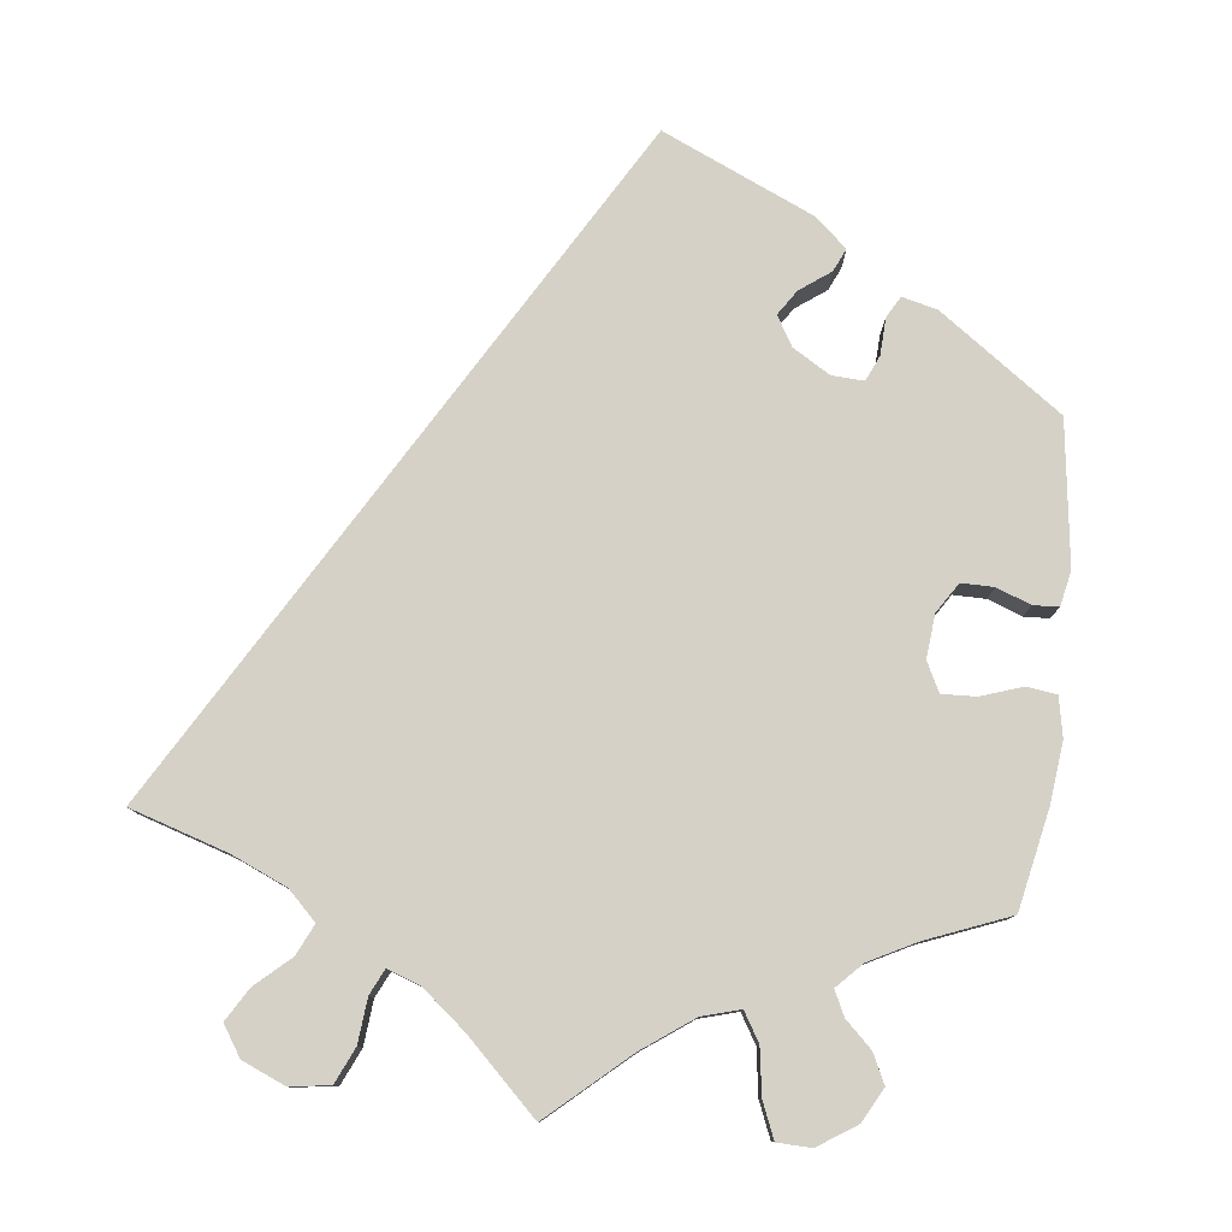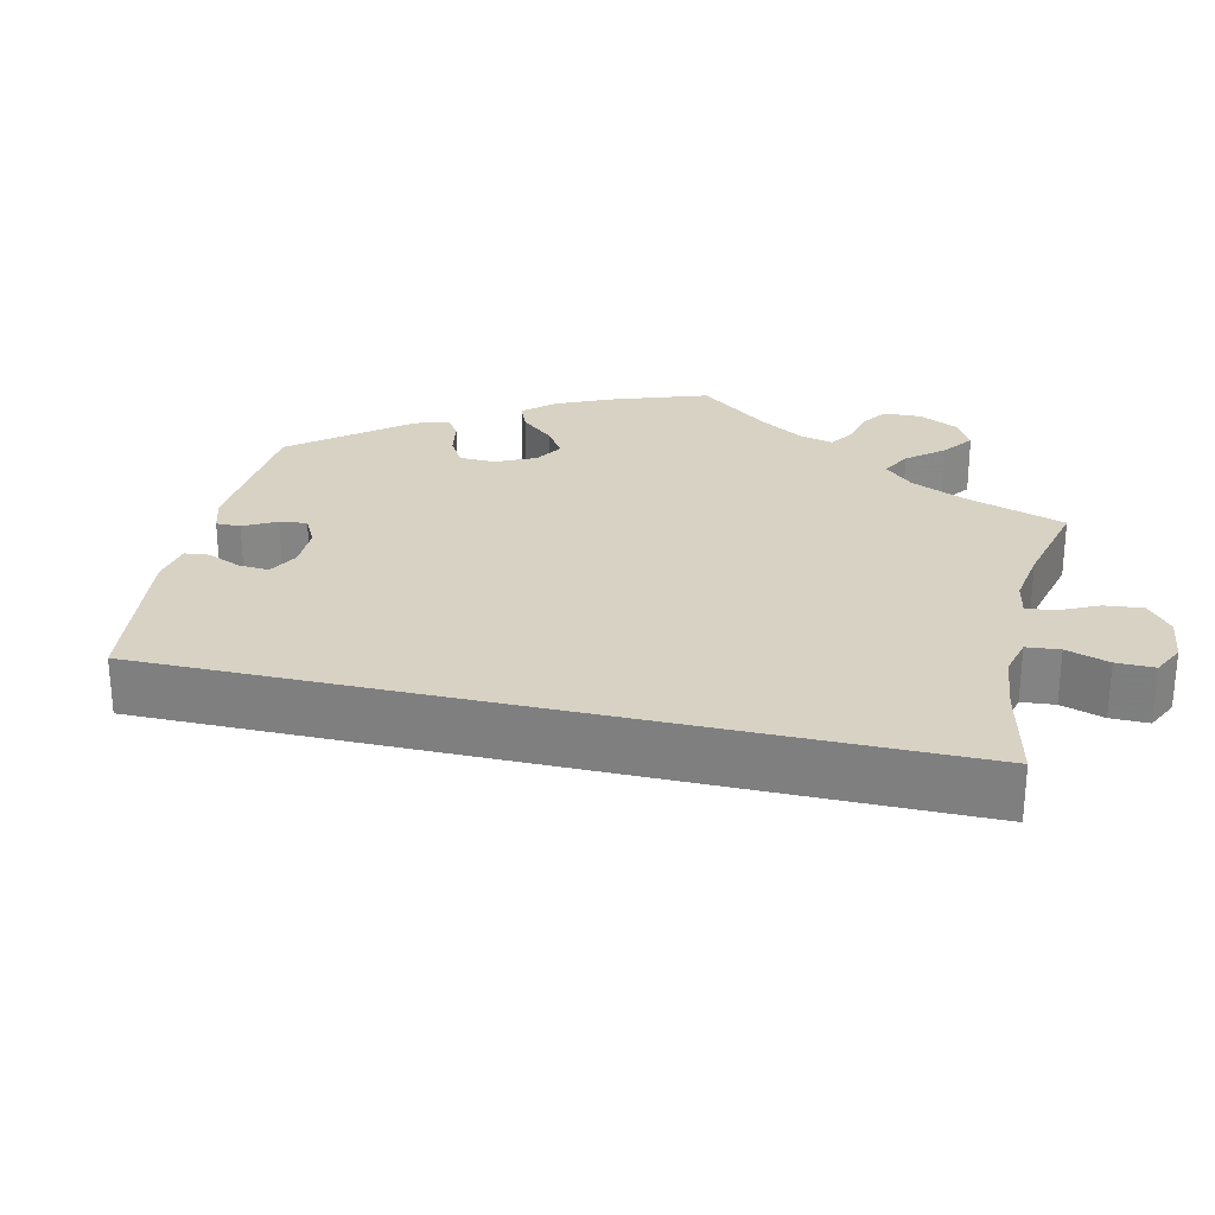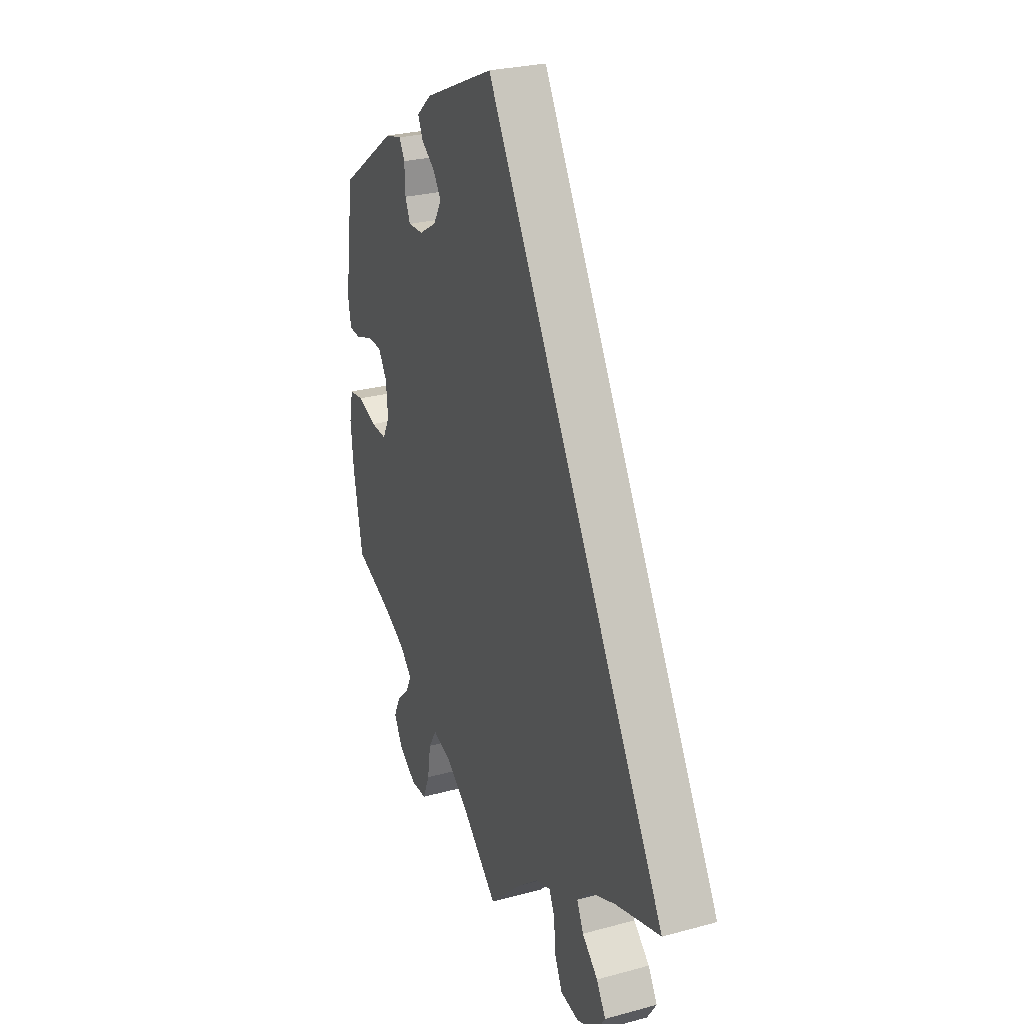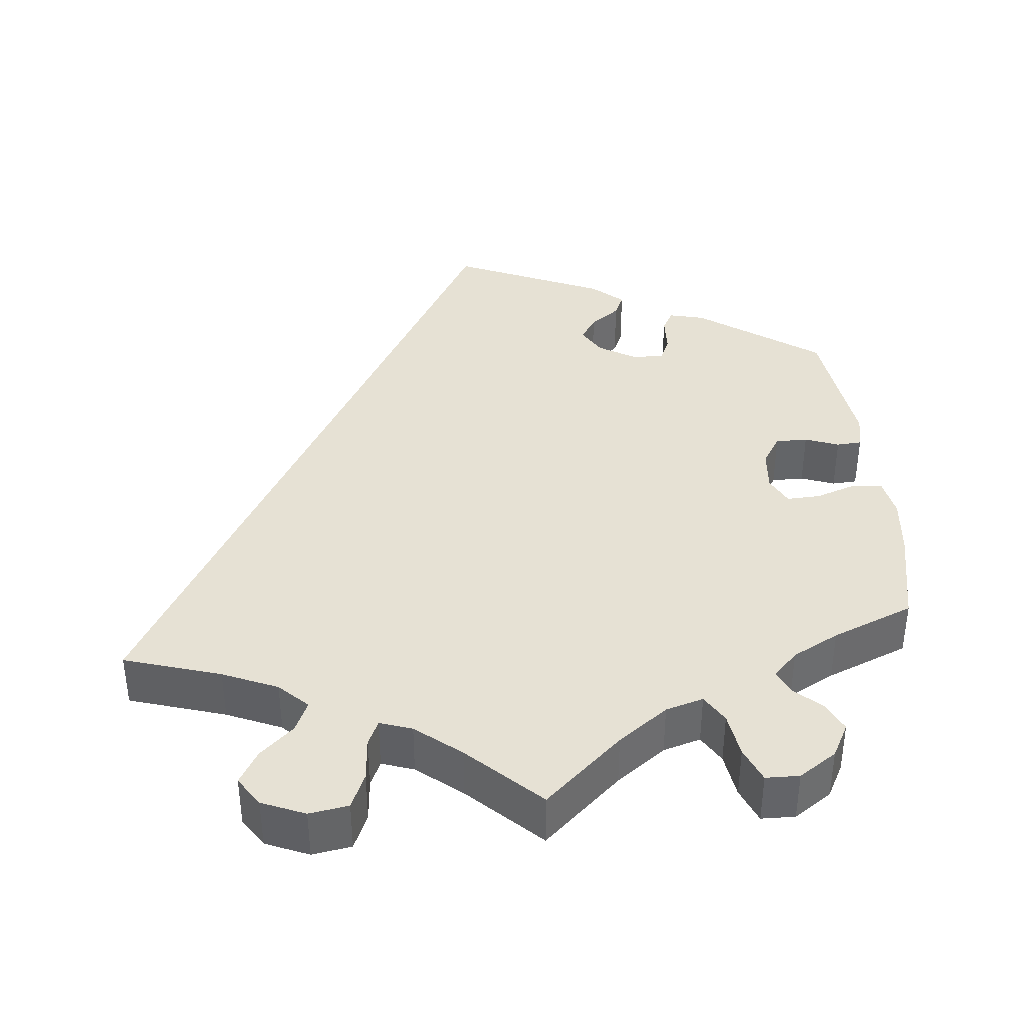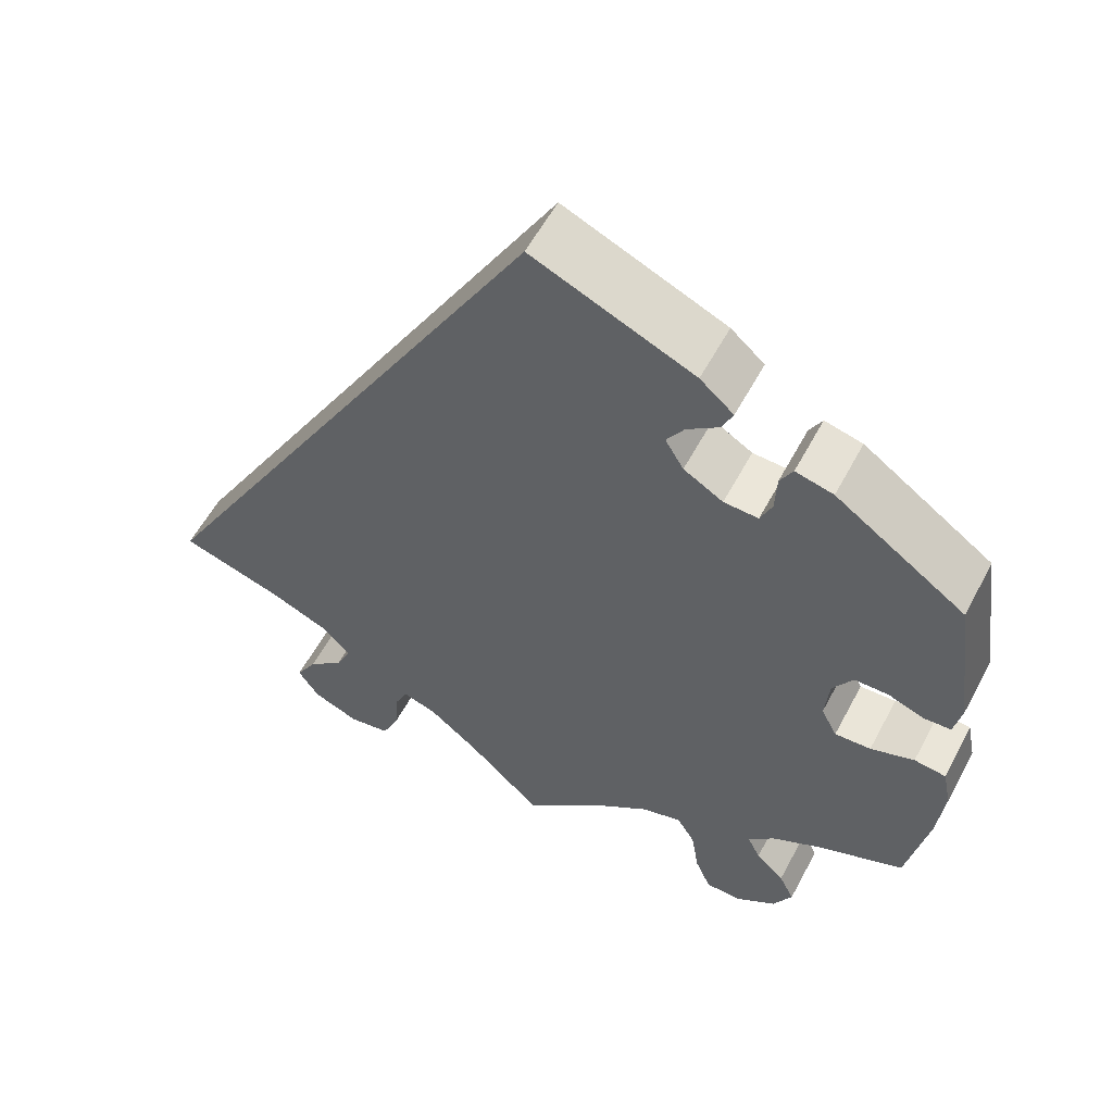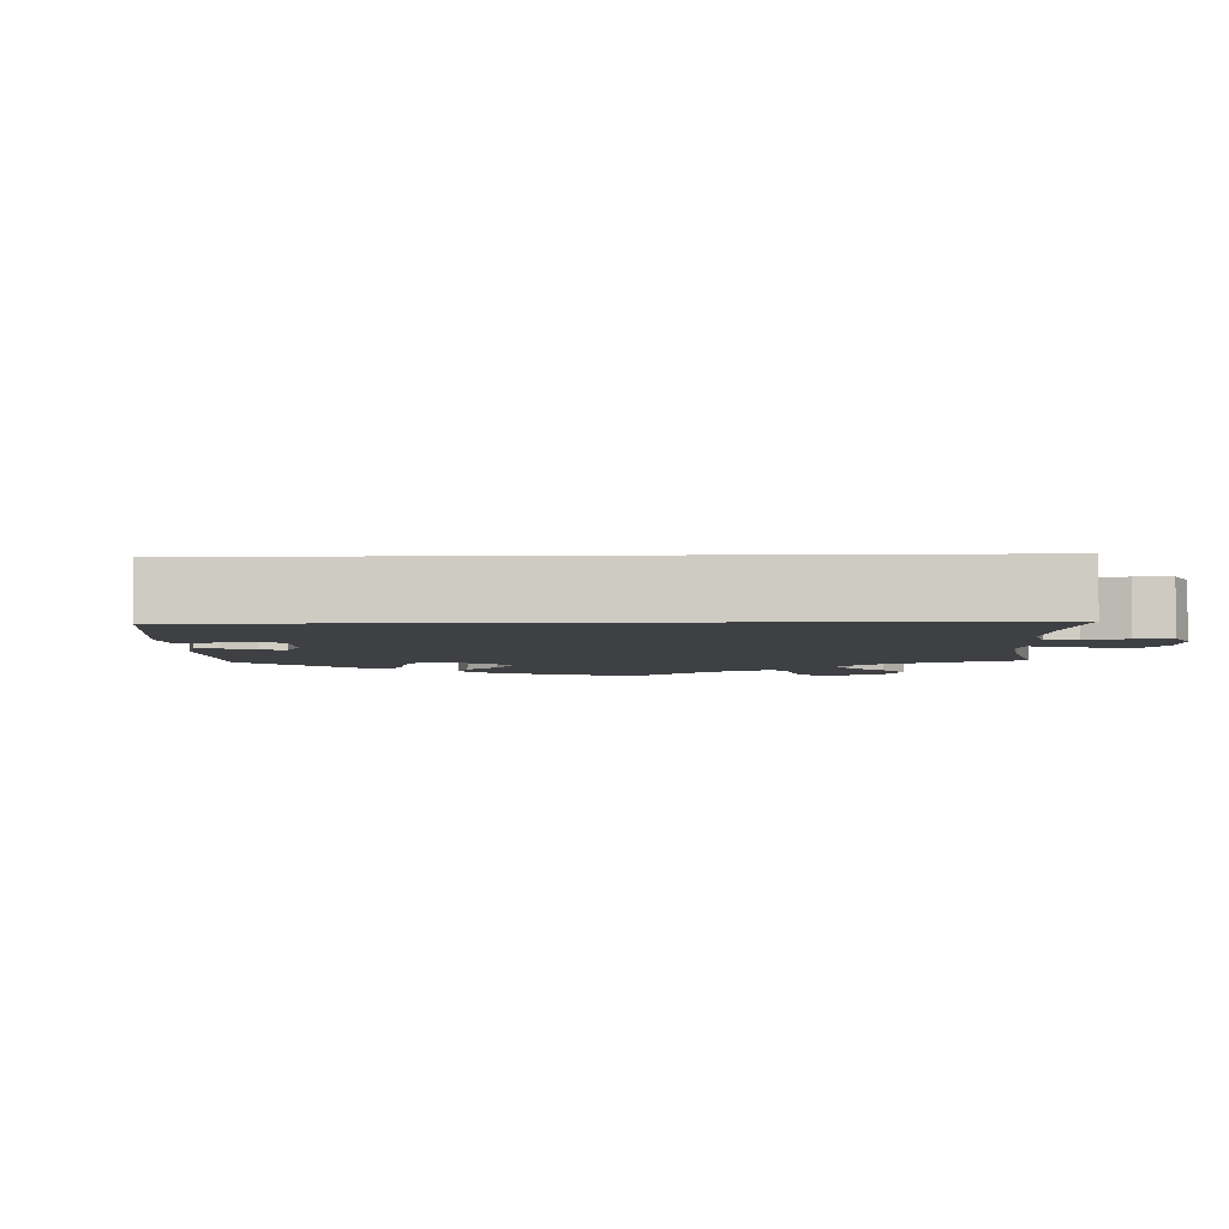
<metadata>
{"format":"obj","ext":"obj","renderer":"f3d","projection":"perspective","resolution":1024,"background":"white","views":[{"elev":79.2,"azim":-173.1,"up":"+Y"},{"elev":27.7,"azim":72.9,"up":"+Y"},{"elev":26.9,"azim":67.1,"up":"+Z"},{"elev":39.0,"azim":174.4,"up":"+Y"},{"elev":57.1,"azim":-152.2,"up":"+Z"},{"elev":-5.0,"azim":61.9,"up":"+Y"}]}
</metadata>
<code>
v 0.501 0.07 -0.289
v 0.378 0.07 -0.327
v 0.308 0.07 -0.357
v 0.272 0.07 -0.392
v 0.29 0.07 -0.431
v 0.333 0.07 -0.47
v 0.358 0.07 -0.512
v 0.333 0.07 -0.55
v 0.278 0.07 -0.573
v 0.228 0.07 -0.565
v 0.208 0.07 -0.52
v 0.203 0.07 -0.464
v 0.188 0.07 -0.432
v 0.147 0.07 -0.446
v 0.09 0.07 -0.492
v 0 0.07 -0.578
v -0.099 0.07 -0.489
v -0.162 0.07 -0.443
v -0.21 0.07 -0.429
v -0.232 0.07 -0.465
v -0.241 0.07 -0.523
v -0.26 0.07 -0.568
v -0.303 0.07 -0.569
v -0.351 0.07 -0.537
v -0.374 0.07 -0.494
v -0.356 0.07 -0.457
v -0.322 0.07 -0.425
v -0.307 0.07 -0.394
v -0.338 0.07 -0.362
v -0.397 0.07 -0.331
v -0.501 0.07 -0.289
v -0.526 0.07 -0.163
v -0.534 0.07 -0.087
v -0.524 0.07 -0.037
v -0.486 0.07 -0.032
v -0.434 0.07 -0.05
v -0.391 0.07 -0.052
v -0.372 0.07 -0.015
v -0.377 0.07 0.04
v -0.401 0.07 0.078
v -0.442 0.07 0.078
v -0.485 0.07 0.062
v -0.517 0.07 0.064
v -0.526 0.07 0.108
v -0.501 0.07 0.288
v -0.346 0.07 0.397
v -0.301 0.07 0.408
v -0.286 0.07 0.381
v -0.284 0.07 0.334
v -0.27 0.07 0.302
v -0.229 0.07 0.304
v -0.182 0.07 0.332
v -0.16 0.07 0.369
v -0.181 0.07 0.401
v -0.219 0.07 0.429
v -0.232 0.07 0.458
v -0.192 0.07 0.493
v 0 0.07 0.577
v 0.501 0 -0.289
v 0.378 0 -0.327
v 0.308 0 -0.357
v 0.272 0 -0.392
v 0.29 0 -0.431
v 0.333 0 -0.47
v 0.358 0 -0.512
v 0.333 0 -0.55
v 0.278 0 -0.573
v 0.228 0 -0.565
v 0.208 0 -0.52
v 0.203 0 -0.464
v 0.188 0 -0.432
v 0.147 0 -0.446
v 0.09 0 -0.492
v 0 0 -0.578
v -0.099 0 -0.489
v -0.162 0 -0.443
v -0.21 0 -0.429
v -0.232 0 -0.465
v -0.241 0 -0.523
v -0.26 0 -0.568
v -0.303 0 -0.569
v -0.351 0 -0.537
v -0.374 0 -0.494
v -0.356 0 -0.457
v -0.322 0 -0.425
v -0.307 0 -0.394
v -0.338 0 -0.362
v -0.397 0 -0.331
v -0.501 0 -0.289
v -0.526 0 -0.163
v -0.534 0 -0.087
v -0.524 0 -0.037
v -0.486 0 -0.032
v -0.434 0 -0.05
v -0.391 0 -0.052
v -0.372 0 -0.015
v -0.377 0 0.04
v -0.401 0 0.078
v -0.442 0 0.078
v -0.485 0 0.062
v -0.517 0 0.064
v -0.526 0 0.108
v -0.501 0 0.288
v -0.346 0 0.397
v -0.301 0 0.408
v -0.286 0 0.381
v -0.284 0 0.334
v -0.27 0 0.302
v -0.229 0 0.304
v -0.182 0 0.332
v -0.16 0 0.369
v -0.181 0 0.401
v -0.219 0 0.429
v -0.232 0 0.458
v -0.192 0 0.493
v 0 0 0.577
f 57 58 1 2
f 54 55 56 57
f 53 54 57 2
f 52 53 2 3
f 51 52 3 4
f 50 51 4 5
f 46 47 48 49
f 46 49 50
f 45 46 50 5
f 41 42 43 44
f 40 41 44 45
f 39 40 45 5
f 33 34 35 36
f 33 36 37
f 30 31 32 33
f 29 30 33 37
f 28 29 37 38
f 24 25 26 27
f 24 27 28
f 23 24 28
f 20 21 22 23
f 19 20 23 28
f 18 19 28 38
f 15 16 17
f 14 15 17 18
f 13 14 18 38
f 9 10 11 12
f 9 12 13
f 8 9 13
f 7 8 13
f 7 13 38 39
f 5 6 7 39
f 60 59 116 115
f 115 114 113 112
f 60 115 112 111
f 61 60 111 110
f 62 61 110 109
f 63 62 109 108
f 107 106 105 104
f 108 107 104
f 63 108 104 103
f 102 101 100 99
f 103 102 99 98
f 63 103 98 97
f 94 93 92 91
f 95 94 91
f 91 90 89 88
f 95 91 88 87
f 96 95 87 86
f 85 84 83 82
f 86 85 82
f 86 82 81
f 81 80 79 78
f 86 81 78 77
f 96 86 77 76
f 75 74 73
f 76 75 73 72
f 96 76 72 71
f 70 69 68 67
f 71 70 67
f 71 67 66
f 71 66 65
f 97 96 71 65
f 97 65 64 63
f 1 59 60 2
f 2 60 61 3
f 3 61 62 4
f 4 62 63 5
f 5 63 64 6
f 6 64 65 7
f 7 65 66 8
f 8 66 67 9
f 9 67 68 10
f 10 68 69 11
f 11 69 70 12
f 12 70 71 13
f 13 71 72 14
f 14 72 73 15
f 15 73 74 16
f 16 74 75 17
f 17 75 76 18
f 18 76 77 19
f 19 77 78 20
f 20 78 79 21
f 21 79 80 22
f 22 80 81 23
f 23 81 82 24
f 24 82 83 25
f 25 83 84 26
f 26 84 85 27
f 27 85 86 28
f 28 86 87 29
f 29 87 88 30
f 30 88 89 31
f 31 89 90 32
f 32 90 91 33
f 33 91 92 34
f 34 92 93 35
f 35 93 94 36
f 36 94 95 37
f 37 95 96 38
f 38 96 97 39
f 39 97 98 40
f 40 98 99 41
f 41 99 100 42
f 42 100 101 43
f 43 101 102 44
f 44 102 103 45
f 45 103 104 46
f 46 104 105 47
f 47 105 106 48
f 48 106 107 49
f 49 107 108 50
f 50 108 109 51
f 51 109 110 52
f 52 110 111 53
f 53 111 112 54
f 54 112 113 55
f 55 113 114 56
f 56 114 115 57
f 57 115 116 58
f 58 116 59 1

</code>
